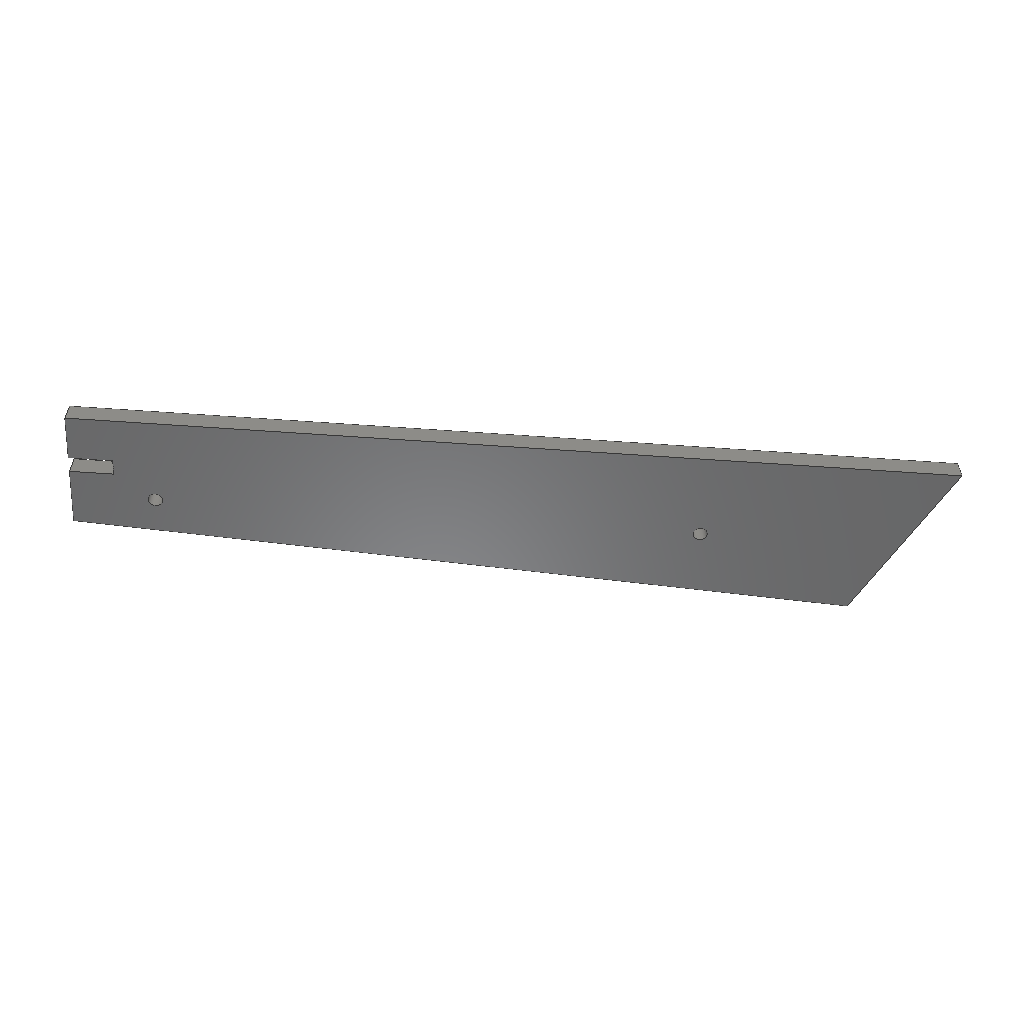
<metadata>
{"format":"step","ext":"stp","renderer":"f3d","projection":"perspective","resolution":1024,"background":"white","views":[{"elev":-54.6,"azim":175.6,"up":"+Z"}]}
</metadata>
<code>
ISO-10303-21;
DATA;
#1=PRODUCT('Symmetry of EV2_Web_H_Poplar_6mm','','',(#2)) ;
#2=PRODUCT_CONTEXT(' ',#3,'mechanical') ;
#3=APPLICATION_CONTEXT('managed model based 3d engineering') ;
#4=PRODUCT_DEFINITION('',' ',#433,#5) ;
#5=PRODUCT_DEFINITION_CONTEXT('part definition',#3,' ') ;
#6=PRODUCT_DEFINITION_SHAPE(' ',' ',#4) ;
#7=MECHANICAL_DESIGN_GEOMETRIC_PRESENTATION_REPRESENTATION(' ',(#84),#438) ;
#8=PRODUCT_CATEGORY('part','specification') ;
#9=SHAPE_REPRESENTATION(' ',(#178),#438) ;
#10=CARTESIAN_POINT(' ',(0,0,0)) ;
#11=CARTESIAN_POINT('Axis2P3D Location',(4.196,0,0)) ;
#12=CARTESIAN_POINT('Line Origine',(126.1,0,6)) ;
#13=CARTESIAN_POINT('Vertex',(4.196,0,6)) ;
#14=CARTESIAN_POINT('Vertex',(248,0,6)) ;
#15=CARTESIAN_POINT('Line Origine',(248,0,3)) ;
#16=CARTESIAN_POINT('Vertex',(248,0,0)) ;
#17=CARTESIAN_POINT('Line Origine',(126.1,0,0)) ;
#18=CARTESIAN_POINT('Vertex',(4.196,0,0)) ;
#19=CARTESIAN_POINT('Line Origine',(4.196,0,3)) ;
#20=CARTESIAN_POINT('Axis2P3D Location',(248,0,0)) ;
#21=CARTESIAN_POINT('Line Origine',(248,-6.375,6)) ;
#22=CARTESIAN_POINT('Vertex',(248,-12.75,6)) ;
#23=CARTESIAN_POINT('Line Origine',(248,-12.75,3)) ;
#24=CARTESIAN_POINT('Vertex',(248,-12.75,0)) ;
#25=CARTESIAN_POINT('Line Origine',(248,-6.375,0)) ;
#26=CARTESIAN_POINT('Axis2P3D Location',(248,-12.75,0)) ;
#27=CARTESIAN_POINT('Line Origine',(242,-12.75,6)) ;
#28=CARTESIAN_POINT('Vertex',(236,-12.75,6)) ;
#29=CARTESIAN_POINT('Line Origine',(236,-12.75,3)) ;
#30=CARTESIAN_POINT('Vertex',(236,-12.75,0)) ;
#31=CARTESIAN_POINT('Line Origine',(242,-12.75,0)) ;
#32=CARTESIAN_POINT('Axis2P3D Location',(236,-12.75,0)) ;
#33=CARTESIAN_POINT('Line Origine',(236,-15,6)) ;
#34=CARTESIAN_POINT('Vertex',(236,-17.25,6)) ;
#35=CARTESIAN_POINT('Line Origine',(236,-17.25,3)) ;
#36=CARTESIAN_POINT('Vertex',(236,-17.25,0)) ;
#37=CARTESIAN_POINT('Line Origine',(236,-15,0)) ;
#38=CARTESIAN_POINT('Axis2P3D Location',(236,-17.25,0)) ;
#39=CARTESIAN_POINT('Line Origine',(242,-17.25,6)) ;
#40=CARTESIAN_POINT('Vertex',(248,-17.25,6)) ;
#41=CARTESIAN_POINT('Line Origine',(248,-17.25,3)) ;
#42=CARTESIAN_POINT('Vertex',(248,-17.25,0)) ;
#43=CARTESIAN_POINT('Line Origine',(242,-17.25,0)) ;
#44=CARTESIAN_POINT('Line Origine',(248,-25.56,6)) ;
#45=CARTESIAN_POINT('Vertex',(248,-33.87,6)) ;
#46=CARTESIAN_POINT('Line Origine',(248,-33.87,3)) ;
#47=CARTESIAN_POINT('Vertex',(248,-33.87,0)) ;
#48=CARTESIAN_POINT('Line Origine',(248,-25.56,0)) ;
#49=CARTESIAN_POINT('Axis2P3D Location',(248,-33.87,0)) ;
#50=CARTESIAN_POINT('Line Origine',(137.5,-40.63,6)) ;
#51=CARTESIAN_POINT('Vertex',(26.93,-47.4,6)) ;
#52=CARTESIAN_POINT('Line Origine',(26.93,-47.4,3)) ;
#53=CARTESIAN_POINT('Vertex',(26.93,-47.4,0)) ;
#54=CARTESIAN_POINT('Line Origine',(137.5,-40.63,0)) ;
#55=CARTESIAN_POINT('Axis2P3D Location',(26.93,-47.4,0)) ;
#56=CARTESIAN_POINT('Line Origine',(15.56,-23.7,6)) ;
#57=CARTESIAN_POINT('Line Origine',(15.56,-23.7,0)) ;
#58=CARTESIAN_POINT('Axis2P3D Location',(225,-25,3)) ;
#59=CARTESIAN_POINT('Line Origine',(227,-25,3)) ;
#60=CARTESIAN_POINT('Vertex',(227,-25,0)) ;
#61=CARTESIAN_POINT('Vertex',(227,-25,6)) ;
#62=CARTESIAN_POINT('Axis2P3D Location',(225,-25,0)) ;
#63=CARTESIAN_POINT('Vertex',(223,-25,0)) ;
#64=CARTESIAN_POINT('Line Origine',(223,-25,3)) ;
#65=CARTESIAN_POINT('Vertex',(223,-25,6)) ;
#66=CARTESIAN_POINT('Axis2P3D Location',(225,-25,6)) ;
#67=CARTESIAN_POINT('Axis2P3D Location',(225,-25,0)) ;
#68=CARTESIAN_POINT('Axis2P3D Location',(225,-25,6)) ;
#69=CARTESIAN_POINT('Axis2P3D Location',(73,-25,3)) ;
#70=CARTESIAN_POINT('Line Origine',(75,-25,3)) ;
#71=CARTESIAN_POINT('Vertex',(75,-25,0)) ;
#72=CARTESIAN_POINT('Vertex',(75,-25,6)) ;
#73=CARTESIAN_POINT('Axis2P3D Location',(73,-25,0)) ;
#74=CARTESIAN_POINT('Vertex',(71,-25,0)) ;
#75=CARTESIAN_POINT('Line Origine',(71,-25,3)) ;
#76=CARTESIAN_POINT('Vertex',(71,-25,6)) ;
#77=CARTESIAN_POINT('Axis2P3D Location',(73,-25,6)) ;
#78=CARTESIAN_POINT('Axis2P3D Location',(73,-25,0)) ;
#79=CARTESIAN_POINT('Axis2P3D Location',(73,-25,6)) ;
#80=CARTESIAN_POINT('Axis2P3D Location',(0,0,0)) ;
#81=CARTESIAN_POINT('Axis2P3D Location',(0,0,6)) ;
#82=PRODUCT_RELATED_PRODUCT_CATEGORY('part',$,(#1)) ;
#83=UNCERTAINTY_MEASURE_WITH_UNIT(LENGTH_MEASURE(0.005),#435,'distance_accuracy_value','CONFUSED CURVE UNCERTAINTY') ;
#84=STYLED_ITEM(' ',(#85),#376) ;
#85=PRESENTATION_STYLE_ASSIGNMENT((#86)) ;
#86=SURFACE_STYLE_USAGE(.BOTH.,#87) ;
#87=SURFACE_SIDE_STYLE(' ',(#88)) ;
#88=SURFACE_STYLE_FILL_AREA(#89) ;
#89=FILL_AREA_STYLE(' ',(#90)) ;
#90=FILL_AREA_STYLE_COLOUR(' ',#417) ;
#91=VECTOR('Line Direction',#121,1) ;
#92=VECTOR('Line Direction',#122,1) ;
#93=VECTOR('Line Direction',#123,1) ;
#94=VECTOR('Line Direction',#124,1) ;
#95=VECTOR('Line Direction',#127,1) ;
#96=VECTOR('Line Direction',#128,1) ;
#97=VECTOR('Line Direction',#129,1) ;
#98=VECTOR('Line Direction',#132,1) ;
#99=VECTOR('Line Direction',#133,1) ;
#100=VECTOR('Line Direction',#134,1) ;
#101=VECTOR('Line Direction',#137,1) ;
#102=VECTOR('Line Direction',#138,1) ;
#103=VECTOR('Line Direction',#139,1) ;
#104=VECTOR('Line Direction',#142,1) ;
#105=VECTOR('Line Direction',#143,1) ;
#106=VECTOR('Line Direction',#144,1) ;
#107=VECTOR('Line Direction',#145,1) ;
#108=VECTOR('Line Direction',#146,1) ;
#109=VECTOR('Line Direction',#147,1) ;
#110=VECTOR('Line Direction',#150,1) ;
#111=VECTOR('Line Direction',#151,1) ;
#112=VECTOR('Line Direction',#152,1) ;
#113=VECTOR('Line Direction',#155,1) ;
#114=VECTOR('Line Direction',#156,1) ;
#115=VECTOR('Line Direction',#159,1) ;
#116=VECTOR('Line Direction',#161,1) ;
#117=VECTOR('Line Direction',#167,1) ;
#118=VECTOR('Line Direction',#169,1) ;
#119=DIRECTION('Axis2P3D Direction',(0,-1,0)) ;
#120=DIRECTION('Axis2P3D XDirection',(1,0,0)) ;
#121=DIRECTION('Vector Direction',(1,0,0)) ;
#122=DIRECTION('Vector Direction',(0,0,1)) ;
#123=DIRECTION('Vector Direction',(1,0,0)) ;
#124=DIRECTION('Vector Direction',(0,0,1)) ;
#125=DIRECTION('Axis2P3D Direction',(-1,0,0)) ;
#126=DIRECTION('Axis2P3D XDirection',(0,-1,0)) ;
#127=DIRECTION('Vector Direction',(0,-1,0)) ;
#128=DIRECTION('Vector Direction',(0,0,1)) ;
#129=DIRECTION('Vector Direction',(0,-1,0)) ;
#130=DIRECTION('Axis2P3D Direction',(0,1,-0)) ;
#131=DIRECTION('Axis2P3D XDirection',(-1,0,0)) ;
#132=DIRECTION('Vector Direction',(-1,0,0)) ;
#133=DIRECTION('Vector Direction',(0,0,1)) ;
#134=DIRECTION('Vector Direction',(-1,0,0)) ;
#135=DIRECTION('Axis2P3D Direction',(-1,0,0)) ;
#136=DIRECTION('Axis2P3D XDirection',(0,-1,0)) ;
#137=DIRECTION('Vector Direction',(0,-1,0)) ;
#138=DIRECTION('Vector Direction',(0,0,1)) ;
#139=DIRECTION('Vector Direction',(0,-1,0)) ;
#140=DIRECTION('Axis2P3D Direction',(0,-1,0)) ;
#141=DIRECTION('Axis2P3D XDirection',(1,0,0)) ;
#142=DIRECTION('Vector Direction',(1,0,0)) ;
#143=DIRECTION('Vector Direction',(0,0,1)) ;
#144=DIRECTION('Vector Direction',(1,0,0)) ;
#145=DIRECTION('Vector Direction',(0,-1,0)) ;
#146=DIRECTION('Vector Direction',(0,0,1)) ;
#147=DIRECTION('Vector Direction',(0,-1,0)) ;
#148=DIRECTION('Axis2P3D Direction',(-0.06105,0.9981,0)) ;
#149=DIRECTION('Axis2P3D XDirection',(-0.9981,-0.06105,0)) ;
#150=DIRECTION('Vector Direction',(-0.9981,-0.06105,0)) ;
#151=DIRECTION('Vector Direction',(0,0,1)) ;
#152=DIRECTION('Vector Direction',(-0.9981,-0.06105,0)) ;
#153=DIRECTION('Axis2P3D Direction',(0.9017,0.4324,-0)) ;
#154=DIRECTION('Axis2P3D XDirection',(-0.4324,0.9017,0)) ;
#155=DIRECTION('Vector Direction',(-0.4324,0.9017,0)) ;
#156=DIRECTION('Vector Direction',(-0.4324,0.9017,0)) ;
#157=DIRECTION('Axis2P3D Direction',(0,0,-1)) ;
#158=DIRECTION('Axis2P3D XDirection',(-1,-3.675e-15,0)) ;
#159=DIRECTION('Vector Direction',(0,0,-1)) ;
#160=DIRECTION('Axis2P3D Direction',(0,0,-1)) ;
#161=DIRECTION('Vector Direction',(0,0,-1)) ;
#162=DIRECTION('Axis2P3D Direction',(0,0,-1)) ;
#163=DIRECTION('Axis2P3D Direction',(0,0,-1)) ;
#164=DIRECTION('Axis2P3D Direction',(0,0,-1)) ;
#165=DIRECTION('Axis2P3D Direction',(0,0,-1)) ;
#166=DIRECTION('Axis2P3D XDirection',(-1,-1.611e-14,0)) ;
#167=DIRECTION('Vector Direction',(0,0,-1)) ;
#168=DIRECTION('Axis2P3D Direction',(0,0,-1)) ;
#169=DIRECTION('Vector Direction',(0,0,-1)) ;
#170=DIRECTION('Axis2P3D Direction',(0,0,-1)) ;
#171=DIRECTION('Axis2P3D Direction',(0,0,-1)) ;
#172=DIRECTION('Axis2P3D Direction',(0,0,-1)) ;
#173=DIRECTION('Axis2P3D Direction',(0,0,-1)) ;
#174=DIRECTION('Axis2P3D XDirection',(1,0,0)) ;
#175=DIRECTION('Axis2P3D Direction',(0,0,-1)) ;
#176=DIRECTION('Axis2P3D XDirection',(1,0,0)) ;
#177=SHAPE_REPRESENTATION_RELATIONSHIP(' ',' ',#9,#401) ;
#178=AXIS2_PLACEMENT_3D(' ',#10,$,$) ;
#179=AXIS2_PLACEMENT_3D('Plane Axis2P3D',#11,#119,#120) ;
#180=AXIS2_PLACEMENT_3D('Plane Axis2P3D',#20,#125,#126) ;
#181=AXIS2_PLACEMENT_3D('Plane Axis2P3D',#26,#130,#131) ;
#182=AXIS2_PLACEMENT_3D('Plane Axis2P3D',#32,#135,#136) ;
#183=AXIS2_PLACEMENT_3D('Plane Axis2P3D',#38,#140,#141) ;
#184=AXIS2_PLACEMENT_3D('Plane Axis2P3D',#49,#148,#149) ;
#185=AXIS2_PLACEMENT_3D('Plane Axis2P3D',#55,#153,#154) ;
#186=AXIS2_PLACEMENT_3D('Cylinder Axis2P3D',#58,#157,#158) ;
#187=AXIS2_PLACEMENT_3D('Circle Axis2P3D',#62,#160,$) ;
#188=AXIS2_PLACEMENT_3D('Circle Axis2P3D',#66,#162,$) ;
#189=AXIS2_PLACEMENT_3D('Circle Axis2P3D',#67,#163,$) ;
#190=AXIS2_PLACEMENT_3D('Circle Axis2P3D',#68,#164,$) ;
#191=AXIS2_PLACEMENT_3D('Cylinder Axis2P3D',#69,#165,#166) ;
#192=AXIS2_PLACEMENT_3D('Circle Axis2P3D',#73,#168,$) ;
#193=AXIS2_PLACEMENT_3D('Circle Axis2P3D',#77,#170,$) ;
#194=AXIS2_PLACEMENT_3D('Circle Axis2P3D',#78,#171,$) ;
#195=AXIS2_PLACEMENT_3D('Circle Axis2P3D',#79,#172,$) ;
#196=AXIS2_PLACEMENT_3D('Plane Axis2P3D',#80,#173,#174) ;
#197=AXIS2_PLACEMENT_3D('Plane Axis2P3D',#81,#175,#176) ;
#198=LINE('Line',#12,#91) ;
#199=LINE('Line',#15,#92) ;
#200=LINE('Line',#17,#93) ;
#201=LINE('Line',#19,#94) ;
#202=LINE('Line',#21,#95) ;
#203=LINE('Line',#23,#96) ;
#204=LINE('Line',#25,#97) ;
#205=LINE('Line',#27,#98) ;
#206=LINE('Line',#29,#99) ;
#207=LINE('Line',#31,#100) ;
#208=LINE('Line',#33,#101) ;
#209=LINE('Line',#35,#102) ;
#210=LINE('Line',#37,#103) ;
#211=LINE('Line',#39,#104) ;
#212=LINE('Line',#41,#105) ;
#213=LINE('Line',#43,#106) ;
#214=LINE('Line',#44,#107) ;
#215=LINE('Line',#46,#108) ;
#216=LINE('Line',#48,#109) ;
#217=LINE('Line',#50,#110) ;
#218=LINE('Line',#52,#111) ;
#219=LINE('Line',#54,#112) ;
#220=LINE('Line',#56,#113) ;
#221=LINE('Line',#57,#114) ;
#222=LINE('Line',#59,#115) ;
#223=LINE('Line',#64,#116) ;
#224=LINE('Line',#70,#117) ;
#225=LINE('Line',#75,#118) ;
#226=CIRCLE('generated circle',#187,2) ;
#227=CIRCLE('generated circle',#188,2) ;
#228=CIRCLE('generated circle',#189,2) ;
#229=CIRCLE('generated circle',#190,2) ;
#230=CIRCLE('generated circle',#192,2) ;
#231=CIRCLE('generated circle',#193,2) ;
#232=CIRCLE('generated circle',#194,2) ;
#233=CIRCLE('generated circle',#195,2) ;
#234=PLANE('',#179) ;
#235=PLANE('',#180) ;
#236=PLANE('',#181) ;
#237=PLANE('',#182) ;
#238=PLANE('',#183) ;
#239=PLANE('',#184) ;
#240=PLANE('',#185) ;
#241=PLANE('',#196) ;
#242=PLANE('',#197) ;
#243=CYLINDRICAL_SURFACE('generated cylinder',#186,2) ;
#244=CYLINDRICAL_SURFACE('generated cylinder',#191,2) ;
#245=FACE_BOUND('',#371,.T.) ;
#246=FACE_BOUND('',#372,.T.) ;
#247=FACE_BOUND('',#374,.T.) ;
#248=FACE_BOUND('',#375,.T.) ;
#249=EDGE_CURVE('',#377,#378,#198,.T.) ;
#250=EDGE_CURVE('',#379,#378,#199,.T.) ;
#251=EDGE_CURVE('',#380,#379,#200,.T.) ;
#252=EDGE_CURVE('',#380,#377,#201,.T.) ;
#253=EDGE_CURVE('',#378,#381,#202,.T.) ;
#254=EDGE_CURVE('',#382,#381,#203,.T.) ;
#255=EDGE_CURVE('',#379,#382,#204,.T.) ;
#256=EDGE_CURVE('',#381,#383,#205,.T.) ;
#257=EDGE_CURVE('',#384,#383,#206,.T.) ;
#258=EDGE_CURVE('',#382,#384,#207,.T.) ;
#259=EDGE_CURVE('',#383,#385,#208,.T.) ;
#260=EDGE_CURVE('',#386,#385,#209,.T.) ;
#261=EDGE_CURVE('',#384,#386,#210,.T.) ;
#262=EDGE_CURVE('',#385,#387,#211,.T.) ;
#263=EDGE_CURVE('',#388,#387,#212,.T.) ;
#264=EDGE_CURVE('',#386,#388,#213,.T.) ;
#265=EDGE_CURVE('',#387,#389,#214,.T.) ;
#266=EDGE_CURVE('',#390,#389,#215,.T.) ;
#267=EDGE_CURVE('',#388,#390,#216,.T.) ;
#268=EDGE_CURVE('',#389,#391,#217,.T.) ;
#269=EDGE_CURVE('',#392,#391,#218,.T.) ;
#270=EDGE_CURVE('',#390,#392,#219,.T.) ;
#271=EDGE_CURVE('',#391,#377,#220,.T.) ;
#272=EDGE_CURVE('',#392,#380,#221,.T.) ;
#273=EDGE_CURVE('',#393,#394,#222,.F.) ;
#274=EDGE_CURVE('',#393,#395,#226,.T.) ;
#275=EDGE_CURVE('',#395,#396,#223,.F.) ;
#276=EDGE_CURVE('',#394,#396,#227,.T.) ;
#277=EDGE_CURVE('',#395,#393,#228,.T.) ;
#278=EDGE_CURVE('',#396,#394,#229,.T.) ;
#279=EDGE_CURVE('',#397,#398,#224,.F.) ;
#280=EDGE_CURVE('',#397,#399,#230,.T.) ;
#281=EDGE_CURVE('',#399,#400,#225,.F.) ;
#282=EDGE_CURVE('',#398,#400,#231,.T.) ;
#283=EDGE_CURVE('',#399,#397,#232,.T.) ;
#284=EDGE_CURVE('',#400,#398,#233,.T.) ;
#285=CLOSED_SHELL('Closed Shell',(#402,#403,#404,#405,#406,#407,#408,#409,#410,#411,#412,#413,#414,#415)) ;
#286=ORIENTED_EDGE('',*,*,#249,.T.) ;
#287=ORIENTED_EDGE('',*,*,#250,.F.) ;
#288=ORIENTED_EDGE('',*,*,#251,.F.) ;
#289=ORIENTED_EDGE('',*,*,#252,.T.) ;
#290=ORIENTED_EDGE('',*,*,#253,.T.) ;
#291=ORIENTED_EDGE('',*,*,#254,.F.) ;
#292=ORIENTED_EDGE('',*,*,#255,.F.) ;
#293=ORIENTED_EDGE('',*,*,#250,.T.) ;
#294=ORIENTED_EDGE('',*,*,#256,.T.) ;
#295=ORIENTED_EDGE('',*,*,#257,.F.) ;
#296=ORIENTED_EDGE('',*,*,#258,.F.) ;
#297=ORIENTED_EDGE('',*,*,#254,.T.) ;
#298=ORIENTED_EDGE('',*,*,#259,.T.) ;
#299=ORIENTED_EDGE('',*,*,#260,.F.) ;
#300=ORIENTED_EDGE('',*,*,#261,.F.) ;
#301=ORIENTED_EDGE('',*,*,#257,.T.) ;
#302=ORIENTED_EDGE('',*,*,#262,.T.) ;
#303=ORIENTED_EDGE('',*,*,#263,.F.) ;
#304=ORIENTED_EDGE('',*,*,#264,.F.) ;
#305=ORIENTED_EDGE('',*,*,#260,.T.) ;
#306=ORIENTED_EDGE('',*,*,#265,.T.) ;
#307=ORIENTED_EDGE('',*,*,#266,.F.) ;
#308=ORIENTED_EDGE('',*,*,#267,.F.) ;
#309=ORIENTED_EDGE('',*,*,#263,.T.) ;
#310=ORIENTED_EDGE('',*,*,#268,.T.) ;
#311=ORIENTED_EDGE('',*,*,#269,.F.) ;
#312=ORIENTED_EDGE('',*,*,#270,.F.) ;
#313=ORIENTED_EDGE('',*,*,#266,.T.) ;
#314=ORIENTED_EDGE('',*,*,#271,.T.) ;
#315=ORIENTED_EDGE('',*,*,#252,.F.) ;
#316=ORIENTED_EDGE('',*,*,#272,.F.) ;
#317=ORIENTED_EDGE('',*,*,#269,.T.) ;
#318=ORIENTED_EDGE('',*,*,#273,.F.) ;
#319=ORIENTED_EDGE('',*,*,#274,.T.) ;
#320=ORIENTED_EDGE('',*,*,#275,.T.) ;
#321=ORIENTED_EDGE('',*,*,#276,.F.) ;
#322=ORIENTED_EDGE('',*,*,#275,.F.) ;
#323=ORIENTED_EDGE('',*,*,#277,.T.) ;
#324=ORIENTED_EDGE('',*,*,#273,.T.) ;
#325=ORIENTED_EDGE('',*,*,#278,.F.) ;
#326=ORIENTED_EDGE('',*,*,#279,.F.) ;
#327=ORIENTED_EDGE('',*,*,#280,.T.) ;
#328=ORIENTED_EDGE('',*,*,#281,.T.) ;
#329=ORIENTED_EDGE('',*,*,#282,.F.) ;
#330=ORIENTED_EDGE('',*,*,#281,.F.) ;
#331=ORIENTED_EDGE('',*,*,#283,.T.) ;
#332=ORIENTED_EDGE('',*,*,#279,.T.) ;
#333=ORIENTED_EDGE('',*,*,#284,.F.) ;
#334=ORIENTED_EDGE('',*,*,#251,.T.) ;
#335=ORIENTED_EDGE('',*,*,#255,.T.) ;
#336=ORIENTED_EDGE('',*,*,#258,.T.) ;
#337=ORIENTED_EDGE('',*,*,#261,.T.) ;
#338=ORIENTED_EDGE('',*,*,#264,.T.) ;
#339=ORIENTED_EDGE('',*,*,#267,.T.) ;
#340=ORIENTED_EDGE('',*,*,#270,.T.) ;
#341=ORIENTED_EDGE('',*,*,#272,.T.) ;
#342=ORIENTED_EDGE('',*,*,#274,.F.) ;
#343=ORIENTED_EDGE('',*,*,#277,.F.) ;
#344=ORIENTED_EDGE('',*,*,#280,.F.) ;
#345=ORIENTED_EDGE('',*,*,#283,.F.) ;
#346=ORIENTED_EDGE('',*,*,#271,.F.) ;
#347=ORIENTED_EDGE('',*,*,#268,.F.) ;
#348=ORIENTED_EDGE('',*,*,#265,.F.) ;
#349=ORIENTED_EDGE('',*,*,#262,.F.) ;
#350=ORIENTED_EDGE('',*,*,#259,.F.) ;
#351=ORIENTED_EDGE('',*,*,#256,.F.) ;
#352=ORIENTED_EDGE('',*,*,#253,.F.) ;
#353=ORIENTED_EDGE('',*,*,#249,.F.) ;
#354=ORIENTED_EDGE('',*,*,#278,.T.) ;
#355=ORIENTED_EDGE('',*,*,#276,.T.) ;
#356=ORIENTED_EDGE('',*,*,#284,.T.) ;
#357=ORIENTED_EDGE('',*,*,#282,.T.) ;
#358=EDGE_LOOP('',(#286,#287,#288,#289)) ;
#359=EDGE_LOOP('',(#290,#291,#292,#293)) ;
#360=EDGE_LOOP('',(#294,#295,#296,#297)) ;
#361=EDGE_LOOP('',(#298,#299,#300,#301)) ;
#362=EDGE_LOOP('',(#302,#303,#304,#305)) ;
#363=EDGE_LOOP('',(#306,#307,#308,#309)) ;
#364=EDGE_LOOP('',(#310,#311,#312,#313)) ;
#365=EDGE_LOOP('',(#314,#315,#316,#317)) ;
#366=EDGE_LOOP('',(#318,#319,#320,#321)) ;
#367=EDGE_LOOP('',(#322,#323,#324,#325)) ;
#368=EDGE_LOOP('',(#326,#327,#328,#329)) ;
#369=EDGE_LOOP('',(#330,#331,#332,#333)) ;
#370=EDGE_LOOP('',(#334,#335,#336,#337,#338,#339,#340,#341)) ;
#371=EDGE_LOOP('',(#342,#343)) ;
#372=EDGE_LOOP('',(#344,#345)) ;
#373=EDGE_LOOP('',(#346,#347,#348,#349,#350,#351,#352,#353)) ;
#374=EDGE_LOOP('',(#354,#355)) ;
#375=EDGE_LOOP('',(#356,#357)) ;
#376=MANIFOLD_SOLID_BREP('PartBody',#285) ;
#377=VERTEX_POINT('',#13) ;
#378=VERTEX_POINT('',#14) ;
#379=VERTEX_POINT('',#16) ;
#380=VERTEX_POINT('',#18) ;
#381=VERTEX_POINT('',#22) ;
#382=VERTEX_POINT('',#24) ;
#383=VERTEX_POINT('',#28) ;
#384=VERTEX_POINT('',#30) ;
#385=VERTEX_POINT('',#34) ;
#386=VERTEX_POINT('',#36) ;
#387=VERTEX_POINT('',#40) ;
#388=VERTEX_POINT('',#42) ;
#389=VERTEX_POINT('',#45) ;
#390=VERTEX_POINT('',#47) ;
#391=VERTEX_POINT('',#51) ;
#392=VERTEX_POINT('',#53) ;
#393=VERTEX_POINT('',#60) ;
#394=VERTEX_POINT('',#61) ;
#395=VERTEX_POINT('',#63) ;
#396=VERTEX_POINT('',#65) ;
#397=VERTEX_POINT('',#71) ;
#398=VERTEX_POINT('',#72) ;
#399=VERTEX_POINT('',#74) ;
#400=VERTEX_POINT('',#76) ;
#401=ADVANCED_BREP_SHAPE_REPRESENTATION('NONE',(#376),#438) ;
#402=ADVANCED_FACE('PartBody',(#418),#234,.F.) ;
#403=ADVANCED_FACE('PartBody',(#419),#235,.F.) ;
#404=ADVANCED_FACE('PartBody',(#420),#236,.F.) ;
#405=ADVANCED_FACE('PartBody',(#421),#237,.F.) ;
#406=ADVANCED_FACE('PartBody',(#422),#238,.F.) ;
#407=ADVANCED_FACE('PartBody',(#423),#235,.F.) ;
#408=ADVANCED_FACE('PartBody',(#424),#239,.F.) ;
#409=ADVANCED_FACE('PartBody',(#425),#240,.F.) ;
#410=ADVANCED_FACE('PartBody',(#426),#243,.F.) ;
#411=ADVANCED_FACE('PartBody',(#427),#243,.F.) ;
#412=ADVANCED_FACE('PartBody',(#428),#244,.F.) ;
#413=ADVANCED_FACE('PartBody',(#429),#244,.F.) ;
#414=ADVANCED_FACE('PartBody',(#430,#245,#246),#241,.T.) ;
#415=ADVANCED_FACE('PartBody',(#431,#247,#248),#242,.F.) ;
#416=APPLICATION_PROTOCOL_DEFINITION('international standard','ap242_managed_model_based_3d_engineering',2014,#3) ;
#417=COLOUR_RGB('Colour',0.8235,0.8235,1) ;
#418=FACE_OUTER_BOUND('',#358,.T.) ;
#419=FACE_OUTER_BOUND('',#359,.T.) ;
#420=FACE_OUTER_BOUND('',#360,.T.) ;
#421=FACE_OUTER_BOUND('',#361,.T.) ;
#422=FACE_OUTER_BOUND('',#362,.T.) ;
#423=FACE_OUTER_BOUND('',#363,.T.) ;
#424=FACE_OUTER_BOUND('',#364,.T.) ;
#425=FACE_OUTER_BOUND('',#365,.T.) ;
#426=FACE_OUTER_BOUND('',#366,.T.) ;
#427=FACE_OUTER_BOUND('',#367,.T.) ;
#428=FACE_OUTER_BOUND('',#368,.T.) ;
#429=FACE_OUTER_BOUND('',#369,.T.) ;
#430=FACE_OUTER_BOUND('',#370,.T.) ;
#431=FACE_OUTER_BOUND('',#373,.T.) ;
#432=PRODUCT_CATEGORY_RELATIONSHIP(' ',' ',#8,#82) ;
#433=PRODUCT_DEFINITION_FORMATION_WITH_SPECIFIED_SOURCE('',' ',#1,.NOT_KNOWN.) ;
#434=SHAPE_DEFINITION_REPRESENTATION(#6,#9) ;
#435=(LENGTH_UNIT()NAMED_UNIT(*)SI_UNIT(.MILLI.,.METRE.)) ;
#436=(NAMED_UNIT(*)PLANE_ANGLE_UNIT()SI_UNIT($,.RADIAN.)) ;
#437=(NAMED_UNIT(*)SI_UNIT($,.STERADIAN.)SOLID_ANGLE_UNIT()) ;
#438=(GEOMETRIC_REPRESENTATION_CONTEXT(3)GLOBAL_UNCERTAINTY_ASSIGNED_CONTEXT((#83))GLOBAL_UNIT_ASSIGNED_CONTEXT((#435,#436,#437))REPRESENTATION_CONTEXT(' ',' ')) ;
ENDSEC;
END-ISO-10303-21;

</code>
